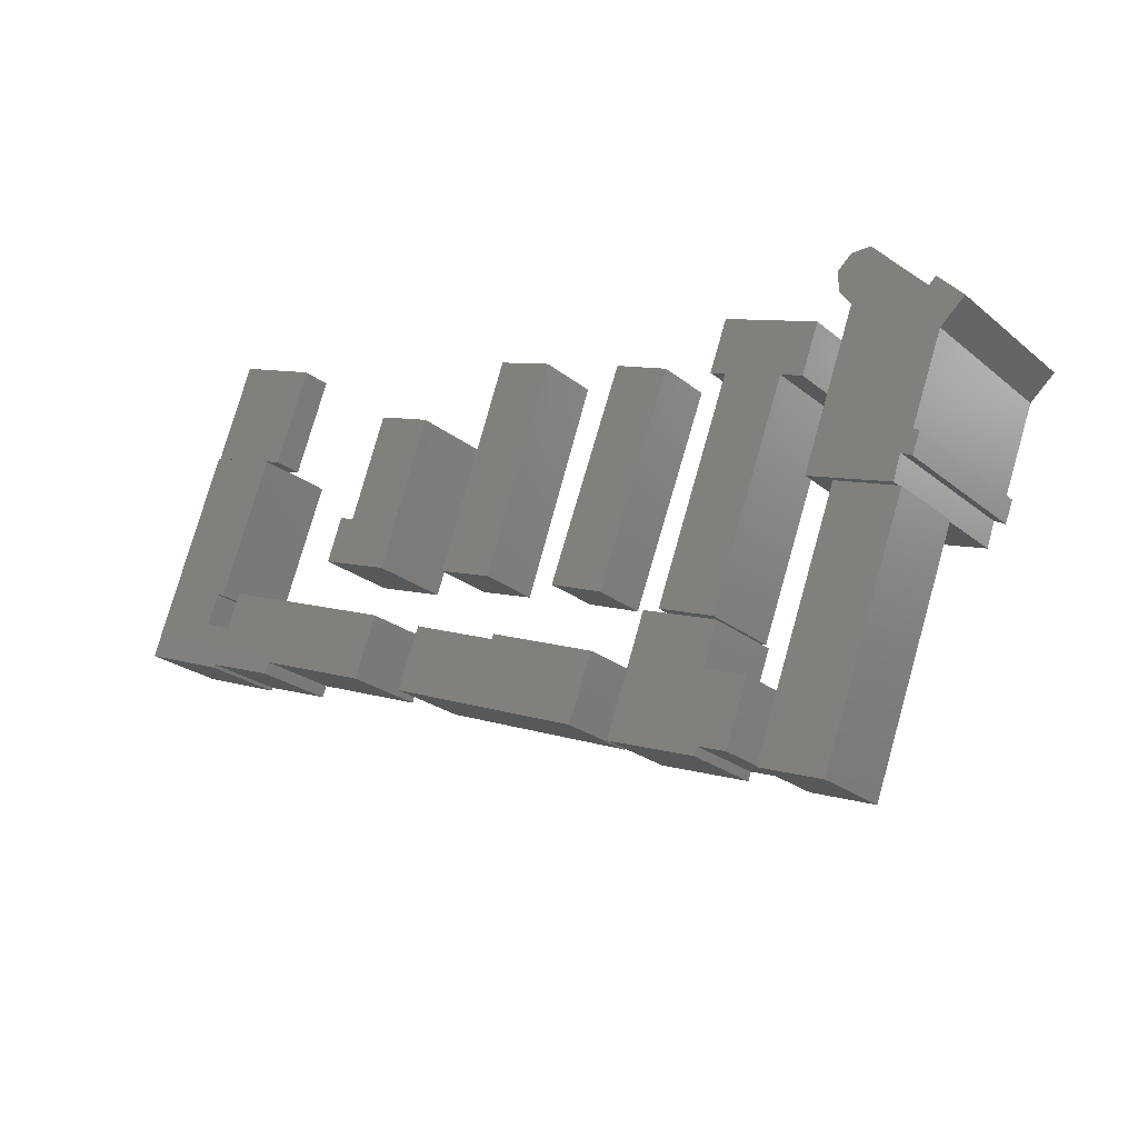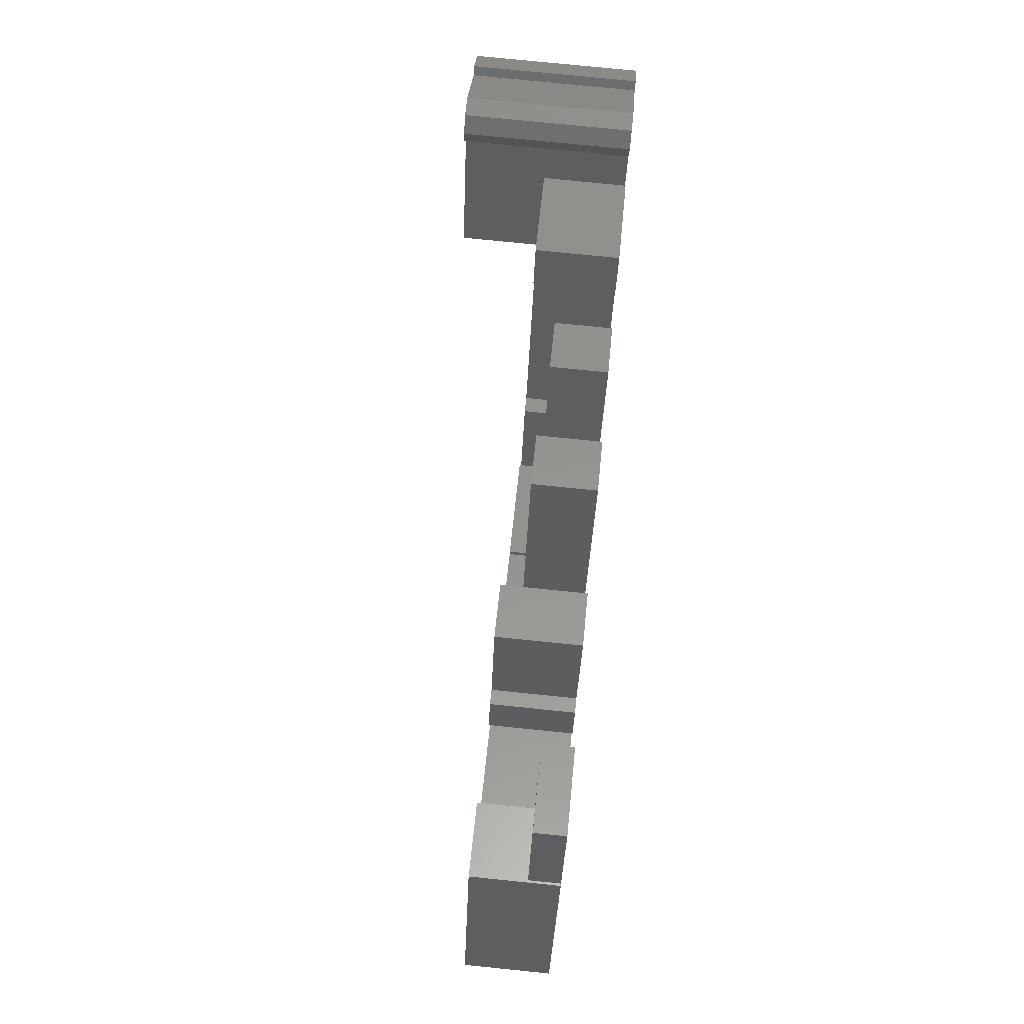
<metadata>
{"format":"stl","ext":"stl","renderer":"f3d","projection":"perspective","resolution":1024,"background":"white","views":[{"elev":-23.1,"azim":-143.7,"up":"+Y"},{"elev":76.3,"azim":95.8,"up":"+Y"}]}
</metadata>
<code>
# stl→obj: 375 verts, 710 faces
v 193.6 -37.76 6
v 180.6 -52.68 6
v 197 -47.2 6
v 173.8 -34.32 6
v 190.1 -28.32 6
v 197 -47.2 3.553e-15
v 193.6 -37.76 3.553e-15
v 190.1 -28.32 3.553e-15
v 173.8 -34.32 3.553e-15
v 180.6 -52.68 3.553e-15
v 183.7 -51.54 16.76
v 197.5 -47.13 16.76
v 197.5 -47.13 0
v 183.7 -51.54 0
v 157.2 -104.5 3.553e-15
v 152.9 -92.68 3.553e-15
v 163.2 -102.3 3.553e-15
v 159 -90.44 3.553e-15
v 168.7 -100.2 3.553e-15
v 180 -96.06 3.553e-15
v 187.3 -95.93 3.553e-15
v 180.8 -98.24 3.553e-15
v 164.6 -88.36 3.553e-15
v 174.4 -98.12 3.553e-15
v 191.8 -86.11 3.553e-15
v 170.4 -86.22 3.553e-15
v 176.1 -84.13 3.553e-15
v 182.4 -81.83 3.553e-15
v 189.2 -79.3 3.553e-15
v 194.4 -93.36 3.553e-15
v 212.3 -87.46 3.553e-15
v 195.1 -93.79 3.553e-15
v 194.8 -93.22 3.553e-15
v 197 -84.16 3.553e-15
v 197.4 -84.04 3.553e-15
v 209.6 -80.16 3.553e-15
v 207.3 -73.8 3.553e-15
v 202.4 -60.46 0
v 191.2 -71.98 0
v 188.7 -65.32 0
v 195.2 -78.12 3.553e-15
v 193.7 -78.68 3.553e-15
v 204.9 -67.15 3.553e-15
v 202.4 -60.46 16.76
v 204.9 -67.15 16.76
v 193.7 -78.68 16.76
v 191.2 -71.98 16.76
v 188.7 -65.32 16.76
v 195.2 -78.12 16.76
v 197.4 -84.04 16.76
v 191.8 -86.11 16.76
v 197 -84.16 16.76
v 189.2 -79.3 16.76
v 152.9 -92.68 16.76
v 159 -90.44 16.76
v 164.6 -88.36 16.76
v 170.4 -86.22 16.76
v 176.1 -84.13 16.76
v 182.4 -81.83 16.76
v 157.2 -104.5 16.76
v 180 -96.06 16.76
v 174.4 -98.12 16.76
v 168.7 -100.2 16.76
v 163.2 -102.3 16.76
v 180.8 -98.24 16.76
v 194.8 -93.22 16.76
v 194.4 -93.36 16.76
v 187.3 -95.93 16.76
v 195.1 -93.79 16.76
v 212.3 -87.46 16.76
v 207.3 -73.8 16.76
v 209.6 -80.16 16.76
v 186.3 -58.75 0
v 199.9 -53.76 0
v 186.3 -58.75 16.76
v 199.9 -53.76 16.76
v 159.5 -70.97 0
v 150.1 -78.93 0
v 148.7 -74.53 0
v 148.6 -74.61 0
v 148.6 -74.56 0
v 147.1 -70 0
v 145.2 -64.6 0
v 157.9 -66.2 0
v 151.6 -83.27 0
v 164 -74.18 0
v 165.5 -78.39 0
v 162.6 -69.91 0
v 141.7 -54.75 0
v 156 -60.75 0
v 152.5 -50.95 0
v 152.5 -50.95 16.76
v 156 -60.75 16.76
v 141.7 -54.75 16.76
v 148.7 -74.53 16.76
v 147.1 -70 16.76
v 145.2 -64.6 16.76
v 148.6 -74.56 16.76
v 151.6 -83.27 16.76
v 150.1 -78.93 16.76
v 148.6 -74.61 16.76
v 165.5 -78.39 16.76
v 162.6 -69.91 16.76
v 164 -74.18 16.76
v 159.5 -70.97 16.76
v 157.9 -66.2 16.76
v 133.4 -78.32 3.553e-15
v 133.4 -78.32 12.8
v 134.8 -82.4 12.8
v 129.8 -68.06 3.553e-15
v 131.4 -72.59 12.8
v 131.4 -72.59 3.553e-15
v 134.8 -82.4 3.553e-15
v 136.6 -87.69 12.8
v 136.6 -87.69 3.553e-15
v 129.8 -68.06 12.8
v 126.4 -58.2 12.8
v 128.1 -62.97 12.8
v 126.4 -58.2 3.553e-15
v 124.6 -52.94 3.553e-15
v 124.6 -52.94 12.8
v 123 -48.24 3.553e-15
v 123 -48.24 12.8
v 128.1 -62.97 3.553e-15
v 122.6 -81.87 12.8
v 122.6 -81.87 3.553e-15
v 124 -85.95 12.8
v 119.1 -71.65 3.553e-15
v 120.7 -76.34 3.553e-15
v 120.7 -76.34 12.8
v 124 -85.95 3.553e-15
v 125.9 -91.4 3.553e-15
v 125.9 -91.4 12.8
v 119.1 -71.65 12.8
v 115.7 -61.93 3.553e-15
v 117.4 -66.7 12.8
v 115.7 -61.93 12.8
v 114.1 -57.1 3.553e-15
v 114.1 -57.1 12.8
v 112.3 -51.94 12.8
v 112.3 -51.94 3.553e-15
v 117.4 -66.7 3.553e-15
v 107.7 -87.32 11.58
v 109.4 -91.99 11.58
v 107.7 -87.32 3.553e-15
v 103.9 -77.11 3.553e-15
v 105.7 -82.03 11.58
v 105.7 -82.03 3.553e-15
v 109.4 -91.99 3.553e-15
v 111.2 -96.72 11.58
v 111.2 -96.72 3.553e-15
v 103.9 -77.11 11.58
v 100.3 -67.5 11.58
v 102.1 -72.46 11.58
v 100.3 -67.5 3.553e-15
v 96.48 -57.33 3.553e-15
v 96.48 -57.33 11.58
v 98.51 -62.75 11.58
v 98.51 -62.75 3.553e-15
v 102.1 -72.46 3.553e-15
v 96.99 -90.88 3.553e-15
v 98.8 -95.72 11.58
v 96.99 -90.88 11.58
v 95.08 -85.78 3.553e-15
v 95.08 -85.78 11.58
v 93.24 -80.87 3.553e-15
v 98.8 -95.72 3.553e-15
v 100.6 -100.7 3.553e-15
v 100.6 -100.7 11.58
v 93.24 -80.87 11.58
v 89.67 -71.32 11.58
v 89.67 -71.32 3.553e-15
v 91.49 -76.19 11.58
v 87.85 -66.46 11.58
v 87.85 -66.46 3.553e-15
v 85.92 -61.28 11.58
v 85.92 -61.28 3.553e-15
v 91.49 -76.19 3.553e-15
v 108.1 -109.2 0
v 113.7 -107.1 0
v 118.3 -119.8 0
v 124.3 -103.1 0
v 124.7 -104 0
v 140.6 -111.3 0
v 136 -99.74 0
v 142.1 -97.43 0
v 112.8 -121.9 0
v 102.6 -111.3 0
v 129.1 -115.7 0
v 146.5 -109.1 0
v 107.4 -123.9 0
v 146.5 -109.1 16.76
v 140.6 -111.3 16.76
v 129.1 -115.7 16.76
v 118.3 -119.8 16.76
v 112.8 -121.9 16.76
v 142.1 -97.43 16.76
v 124.7 -104 16.76
v 136 -99.74 16.76
v 124.3 -103.1 16.76
v 102.6 -111.3 16.76
v 108.1 -109.2 16.76
v 113.7 -107.1 16.76
v 107.4 -123.9 16.76
v 27.09 -66.23 16.76
v 27.09 -66.23 3.553e-15
v 32.01 -70.69 3.553e-15
v 32.01 -70.69 16.76
v 27.09 -66.23 33.53
v 32.01 -70.69 33.53
v 53.79 -76.74 33.53
v 58.57 -90.08 16.76
v 53.79 -76.74 3.553e-15
v 58.57 -90.08 3.553e-15
v 58.57 -90.08 33.53
v 48.11 -60.9 16.76
v 48.11 -60.9 33.53
v 48.11 -60.9 3.553e-15
v 42.27 -95.76 16.76
v 42.27 -95.76 3.553e-15
v 42.27 -95.76 33.53
v 40.67 -90.98 16.76
v 40.67 -90.98 3.553e-15
v 40.67 -90.98 33.53
v 38.51 -92.14 16.76
v 38.51 -92.14 3.553e-15
v 38.51 -92.14 33.53
v 36.96 -87.93 16.76
v 36.96 -87.93 3.553e-15
v 36.96 -87.93 33.53
v 38.16 -87.48 16.76
v 38.16 -87.48 3.553e-15
v 38.16 -87.48 33.53
v 32.07 -60.9 16.76
v 32.07 -60.9 3.553e-15
v 32.07 -60.9 33.53
v 33.47 -62.26 16.76
v 33.47 -62.26 3.553e-15
v 33.47 -62.26 33.53
v 43.77 -51.1 16.76
v 43.77 -51.1 3.553e-15
v 43.77 -51.1 33.53
v 47.56 -51.18 16.76
v 47.56 -51.18 3.553e-15
v 47.56 -51.18 33.53
v 50.44 -53.76 16.76
v 50.44 -53.76 3.553e-15
v 50.44 -53.76 33.53
v 50.23 -57.76 16.76
v 50.23 -57.76 3.553e-15
v 50.23 -57.76 33.53
v 43.54 -73.33 33.53
v 49.83 -71.07 33.53
v 46.24 -61.07 33.53
v 39.95 -63.32 33.53
v 37.26 -75.58 33.53
v 33.67 -65.57 33.53
v 47.13 -83.33 33.53
v 53.41 -81.08 33.53
v 40.84 -85.59 33.53
v 43.54 -73.33 0
v 39.95 -63.32 0
v 46.24 -61.07 0
v 49.83 -71.07 0
v 37.26 -75.58 0
v 33.67 -65.57 0
v 47.13 -83.33 0
v 53.41 -81.08 0
v 40.84 -85.59 0
v 73.08 -83.88 0
v 68.52 -71.3 0
v 73.1 -69.65 0
v 77.66 -82.22 0
v 77.64 -96.46 0
v 82.22 -94.8 0
v 73.13 -55.41 0
v 76.61 -65.04 0
v 73.63 -66.12 0
v 75.43 -71.09 0
v 77.21 -76 0
v 86.29 -101.1 0
v 88.37 -106.8 0
v 82.66 -91.06 0
v 80.74 -85.74 0
v 84.31 -95.6 0
v 64.42 -75.03 0
v 62.52 -69.81 0
v 66.17 -79.87 0
v 54.81 -62.05 0
v 58.19 -71.38 0
v 69.77 -89.81 0
v 71.68 -95.08 0
v 75.24 -104.9 0
v 73.33 -99.64 0
v 77.37 -110.8 0
v 76.61 -65.04 16.76
v 73.63 -66.12 16.76
v 73.13 -55.41 16.76
v 54.81 -62.05 16.76
v 58.19 -71.38 16.76
v 62.52 -69.81 16.76
v 77.37 -110.8 16.76
v 75.24 -104.9 16.76
v 73.33 -99.64 16.76
v 71.68 -95.08 16.76
v 69.77 -89.81 16.76
v 66.17 -79.87 16.76
v 64.42 -75.03 16.76
v 88.37 -106.8 16.76
v 75.43 -71.09 16.76
v 77.21 -76 16.76
v 80.74 -85.74 16.76
v 82.66 -91.06 16.76
v 84.31 -95.6 16.76
v 86.29 -101.1 16.76
v 73.08 -83.88 16.76
v 77.66 -82.22 16.76
v 73.1 -69.65 16.76
v 68.52 -71.3 16.76
v 77.64 -96.46 16.76
v 82.22 -94.8 16.76
v 76.86 -111.6 0
v 91.59 -106.3 0
v 79.74 -119.7 0
v 95.5 -117.4 0
v 71.21 -122.7 0
v 81.3 -133 0
v 99.41 -128.4 0
v 75.58 -135 0
v 81.86 -134.6 0
v 99.41 -128.4 16.76
v 95.5 -117.4 16.76
v 91.59 -106.3 16.76
v 81.86 -134.6 16.76
v 81.3 -133 16.76
v 75.58 -135 16.76
v 71.21 -122.7 16.76
v 79.74 -119.7 16.76
v 76.86 -111.6 16.76
v 57.56 -104.1 0
v 59.51 -109.5 0
v 44.98 -108.4 0
v 55.35 -97.93 0
v 40.84 -96.87 0
v 53.36 -92.38 0
v 47.08 -114.3 0
v 61.62 -115.4 0
v 63.64 -121.1 0
v 65.72 -126.9 0
v 51.15 -125.6 0
v 49.17 -120.1 0
v 55.26 -137.1 0
v 67.7 -132.4 0
v 69.99 -138.8 0
v 53.25 -131.5 0
v 42.87 -102.5 0
v 57.47 -143.3 0
v 53.36 -92.38 16.76
v 55.35 -97.93 16.76
v 40.84 -96.87 16.76
v 57.47 -143.3 16.76
v 55.26 -137.1 16.76
v 53.25 -131.5 16.76
v 51.15 -125.6 16.76
v 49.17 -120.1 16.76
v 47.08 -114.3 16.76
v 44.98 -108.4 16.76
v 42.87 -102.5 16.76
v 69.99 -138.8 16.76
v 57.56 -104.1 16.76
v 59.51 -109.5 16.76
v 61.62 -115.4 16.76
v 63.64 -121.1 16.76
v 65.72 -126.9 16.76
v 67.7 -132.4 16.76
f 1 2 3
f 4 1 5
f 2 1 4
f 3 6 7
f 3 7 1
f 8 5 1
f 8 1 7
f 5 8 9
f 5 9 4
f 4 9 10
f 4 10 2
f 2 10 6
f 2 6 3
f 10 7 6
f 8 7 9
f 10 9 7
f 11 12 13
f 11 13 14
f 15 16 17
f 17 18 19
f 20 21 22
f 19 23 24
f 20 25 21
f 20 24 26
f 18 23 19
f 17 16 18
f 26 27 20
f 24 23 26
f 25 27 28
f 28 29 25
f 27 25 20
f 25 30 21
f 31 32 33
f 25 34 33
f 35 36 31
f 35 33 34
f 35 37 36
f 31 33 35
f 38 39 40
f 39 41 42
f 43 37 41
f 43 39 38
f 41 39 43
f 41 37 35
f 33 30 25
f 44 45 43
f 44 43 38
f 46 47 39
f 46 39 42
f 40 39 47
f 40 47 48
f 49 46 42
f 49 42 41
f 50 49 41
f 50 41 35
f 25 51 52
f 25 52 34
f 50 35 34
f 50 34 52
f 53 51 25
f 53 25 29
f 16 54 55
f 16 55 18
f 18 55 56
f 18 56 23
f 57 26 23
f 57 23 56
f 27 58 59
f 27 59 28
f 28 59 53
f 28 53 29
f 58 27 26
f 58 26 57
f 60 54 16
f 60 16 15
f 24 20 61
f 24 61 62
f 62 63 19
f 62 19 24
f 17 64 60
f 17 60 15
f 64 17 19
f 64 19 63
f 65 61 20
f 65 20 22
f 30 33 66
f 30 66 67
f 67 68 21
f 67 21 30
f 22 21 68
f 22 68 65
f 69 66 33
f 69 33 32
f 70 69 32
f 70 32 31
f 43 45 71
f 43 71 37
f 72 36 37
f 72 37 71
f 36 72 70
f 36 70 31
f 60 64 54
f 64 63 55
f 61 65 68
f 63 62 56
f 61 68 51
f 61 57 62
f 55 63 56
f 64 55 54
f 57 61 58
f 62 57 56
f 51 59 58
f 59 51 53
f 58 61 51
f 51 68 67
f 70 66 69
f 51 66 52
f 50 70 72
f 50 52 66
f 50 72 71
f 70 50 66
f 44 48 47
f 47 46 49
f 45 49 71
f 45 44 47
f 49 45 47
f 49 50 71
f 66 51 67
f 38 40 73
f 73 74 38
f 48 75 73
f 48 73 40
f 76 44 38
f 76 38 74
f 44 75 48
f 75 44 76
f 14 13 74
f 74 73 14
f 75 11 14
f 75 14 73
f 12 76 74
f 12 74 13
f 11 76 12
f 76 11 75
f 77 78 79
f 79 78 80
f 80 81 79
f 82 83 84
f 84 79 82
f 77 85 78
f 86 87 77
f 77 79 84
f 77 88 86
f 89 90 83
f 90 84 83
f 89 91 90
f 87 85 77
f 92 93 90
f 92 90 91
f 94 92 91
f 94 91 89
f 82 79 95
f 82 95 96
f 96 97 83
f 96 83 82
f 89 83 97
f 89 97 94
f 98 95 79
f 98 79 81
f 85 99 100
f 85 100 78
f 78 100 101
f 78 101 80
f 80 101 98
f 80 98 81
f 102 99 85
f 102 85 87
f 88 103 104
f 88 104 86
f 102 87 86
f 102 86 104
f 105 103 88
f 105 88 77
f 90 93 106
f 90 106 84
f 105 77 84
f 105 84 106
f 105 95 100
f 95 101 100
f 101 95 98
f 96 106 97
f 106 96 95
f 105 100 99
f 104 105 102
f 105 106 95
f 105 104 103
f 94 97 93
f 93 97 106
f 94 93 92
f 102 105 99
f 107 108 109
f 110 111 112
f 112 111 108
f 113 114 115
f 114 113 109
f 113 107 109
f 107 112 108
f 110 116 111
f 117 118 119
f 120 121 117
f 121 122 123
f 110 124 116
f 119 118 124
f 121 120 122
f 119 120 117
f 118 116 124
f 125 126 127
f 128 129 130
f 130 129 125
f 131 132 133
f 127 131 133
f 126 131 127
f 126 125 129
f 128 130 134
f 135 136 137
f 138 137 139
f 140 141 139
f 128 134 142
f 136 135 142
f 139 141 138
f 137 138 135
f 136 142 134
f 118 117 137
f 121 123 140
f 134 116 118
f 127 109 108
f 111 116 130
f 109 133 114
f 108 111 125
f 121 139 117
f 118 136 134
f 117 139 137
f 139 121 140
f 108 125 127
f 130 125 111
f 109 127 133
f 130 116 134
f 136 118 137
f 114 133 132
f 114 132 115
f 140 123 122
f 140 122 141
f 124 135 119
f 120 141 122
f 128 124 110
f 131 107 113
f 112 129 110
f 113 115 132
f 107 126 112
f 120 119 138
f 124 128 142
f 119 135 138
f 138 141 120
f 107 131 126
f 129 112 126
f 113 132 131
f 129 128 110
f 142 135 124
f 143 144 145
f 146 147 148
f 147 143 148
f 149 150 151
f 144 150 149
f 145 144 149
f 145 148 143
f 146 152 147
f 153 154 155
f 156 157 158
f 158 153 159
f 146 160 152
f 155 159 153
f 156 158 159
f 160 155 154
f 154 152 160
f 161 162 163
f 164 163 165
f 165 166 164
f 167 168 169
f 169 162 167
f 167 162 161
f 161 163 164
f 166 165 170
f 171 172 173
f 174 175 171
f 176 177 174
f 166 170 178
f 172 171 175
f 177 175 174
f 178 173 172
f 173 178 170
f 163 162 143
f 169 144 162
f 152 170 165
f 171 158 174
f 176 174 157
f 154 173 170
f 153 171 173
f 163 147 165
f 144 143 162
f 144 169 150
f 165 147 152
f 173 154 153
f 174 158 157
f 153 158 171
f 152 154 170
f 143 147 163
f 150 169 168
f 150 168 151
f 176 157 156
f 176 156 177
f 161 145 167
f 168 167 149
f 146 164 166
f 172 175 159
f 177 156 175
f 160 166 178
f 155 178 172
f 161 164 148
f 149 167 145
f 149 151 168
f 164 146 148
f 178 155 160
f 175 156 159
f 155 172 159
f 146 166 160
f 145 161 148
f 179 180 181
f 180 182 183
f 184 185 186
f 187 188 179
f 181 187 179
f 183 181 180
f 189 183 185
f 190 184 186
f 189 185 184
f 189 181 183
f 191 188 187
f 184 190 192
f 184 192 193
f 193 194 189
f 193 189 184
f 187 181 195
f 187 195 196
f 181 189 194
f 181 194 195
f 197 192 190
f 197 190 186
f 183 198 199
f 183 199 185
f 197 186 185
f 197 185 199
f 200 198 183
f 200 183 182
f 188 201 202
f 188 202 179
f 179 202 203
f 179 203 180
f 180 203 200
f 180 200 182
f 204 201 188
f 204 188 191
f 196 204 191
f 196 191 187
f 202 195 203
f 203 198 200
f 193 197 199
f 196 202 201
f 195 202 196
f 198 203 195
f 194 199 198
f 192 197 193
f 194 193 199
f 194 198 195
f 204 196 201
f 205 206 207
f 205 207 208
f 209 205 208
f 209 208 210
f 211 212 213
f 212 214 213
f 211 215 212
f 216 217 211
f 216 213 218
f 211 213 216
f 219 220 214
f 219 214 212
f 221 219 212
f 221 212 215
f 222 223 220
f 222 220 219
f 224 222 219
f 224 219 221
f 225 226 223
f 225 223 222
f 227 225 222
f 227 222 224
f 228 229 226
f 228 226 225
f 230 228 225
f 230 225 227
f 231 232 229
f 231 229 228
f 233 231 228
f 233 228 230
f 208 207 232
f 208 232 231
f 210 208 231
f 210 231 233
f 234 235 206
f 234 206 205
f 236 234 205
f 236 205 209
f 237 238 235
f 237 235 234
f 239 237 234
f 239 234 236
f 240 241 238
f 240 238 237
f 242 240 237
f 242 237 239
f 243 244 241
f 243 241 240
f 245 243 240
f 245 240 242
f 246 247 244
f 246 244 243
f 248 246 243
f 248 243 245
f 249 250 247
f 249 247 246
f 251 249 246
f 251 246 248
f 216 218 250
f 216 250 249
f 217 216 249
f 217 249 251
f 252 253 254
f 252 254 255
f 256 252 255
f 256 255 257
f 258 259 253
f 258 253 252
f 260 258 252
f 260 252 256
f 245 242 251
f 248 245 251
f 242 254 217
f 251 242 217
f 255 254 242
f 257 236 209
f 239 236 257
f 210 256 257
f 209 210 257
f 239 257 255
f 239 255 242
f 217 254 253
f 211 217 253
f 211 253 259
f 258 215 259
f 211 259 215
f 221 215 258
f 224 260 233
f 227 233 230
f 260 256 233
f 258 260 224
f 233 227 224
f 224 221 258
f 256 210 233
f 261 262 263
f 261 263 264
f 265 266 262
f 265 262 261
f 267 261 264
f 267 264 268
f 269 265 261
f 269 261 267
f 244 250 241
f 247 250 244
f 241 218 263
f 250 218 241
f 262 241 263
f 266 206 235
f 238 266 235
f 207 266 265
f 206 266 207
f 238 262 266
f 238 241 262
f 218 264 263
f 213 264 218
f 213 268 264
f 267 268 214
f 213 214 268
f 220 267 214
f 223 232 269
f 226 229 232
f 269 232 265
f 267 223 269
f 232 223 226
f 223 267 220
f 265 232 207
f 270 271 272
f 270 272 273
f 274 270 273
f 274 273 275
f 276 277 278
f 272 278 279
f 278 272 271
f 280 272 279
f 271 276 278
f 273 272 280
f 281 282 274
f 283 275 284
f 273 284 275
f 281 275 285
f 283 285 275
f 273 280 284
f 275 281 274
f 286 287 271
f 287 276 271
f 288 286 271
f 289 287 290
f 287 289 276
f 270 288 271
f 274 291 270
f 288 270 291
f 292 291 274
f 274 293 294
f 274 295 293
f 292 274 294
f 282 295 274
f 296 297 278
f 296 278 277
f 298 296 277
f 298 277 276
f 299 298 276
f 299 276 289
f 300 299 289
f 300 289 290
f 301 300 290
f 301 290 287
f 295 302 303
f 295 303 293
f 294 304 305
f 294 305 292
f 293 303 304
f 293 304 294
f 292 305 306
f 292 306 291
f 291 306 307
f 291 307 288
f 286 308 301
f 286 301 287
f 288 307 308
f 288 308 286
f 309 302 295
f 309 295 282
f 278 297 310
f 278 310 279
f 280 311 312
f 280 312 284
f 279 310 311
f 279 311 280
f 284 312 313
f 284 313 283
f 283 313 314
f 283 314 285
f 281 315 309
f 281 309 282
f 285 314 315
f 285 315 281
f 316 317 318
f 316 318 319
f 320 321 317
f 320 317 316
f 298 297 296
f 318 310 297
f 297 319 318
f 311 310 318
f 319 297 298
f 317 311 318
f 315 320 309
f 313 312 321
f 317 321 312
f 315 314 321
f 313 321 314
f 317 312 311
f 321 320 315
f 308 319 301
f 301 319 298
f 307 319 308
f 299 300 301
f 301 298 299
f 316 319 307
f 320 316 306
f 307 306 316
f 305 320 306
f 320 304 303
f 320 303 302
f 305 304 320
f 309 320 302
f 322 323 324
f 325 324 323
f 326 324 327
f 327 325 328
f 327 329 326
f 328 330 327
f 325 327 324
f 331 328 325
f 331 325 332
f 323 333 332
f 323 332 325
f 334 330 328
f 334 328 331
f 335 327 330
f 335 330 334
f 336 329 327
f 336 327 335
f 337 326 329
f 337 329 336
f 338 324 326
f 338 326 337
f 339 322 324
f 339 324 338
f 333 323 322
f 333 322 339
f 339 338 333
f 332 333 338
f 337 335 338
f 335 331 332
f 335 337 336
f 331 335 334
f 332 338 335
f 340 341 342
f 343 344 345
f 346 341 347
f 348 349 350
f 347 348 351
f 352 353 354
f 349 353 355
f 342 343 340
f 356 343 342
f 342 341 346
f 351 346 347
f 350 351 348
f 355 350 349
f 354 357 352
f 355 353 352
f 356 344 343
f 358 359 343
f 358 343 345
f 360 358 345
f 360 345 344
f 357 361 362
f 357 362 352
f 355 363 364
f 355 364 350
f 352 362 363
f 352 363 355
f 365 351 350
f 365 350 364
f 346 366 367
f 346 367 342
f 344 356 368
f 344 368 360
f 342 367 368
f 342 368 356
f 366 346 351
f 366 351 365
f 369 361 357
f 369 357 354
f 340 343 359
f 340 359 370
f 347 341 371
f 347 371 372
f 341 340 370
f 341 370 371
f 372 373 348
f 372 348 347
f 348 373 374
f 348 374 349
f 354 353 375
f 354 375 369
f 349 374 375
f 349 375 353
f 370 367 371
f 359 358 360
f 366 372 371
f 373 364 374
f 372 365 373
f 362 369 375
f 374 363 375
f 367 370 359
f 368 367 359
f 367 366 371
f 365 372 366
f 364 373 365
f 363 374 364
f 369 362 361
f 363 362 375
f 368 359 360

</code>
